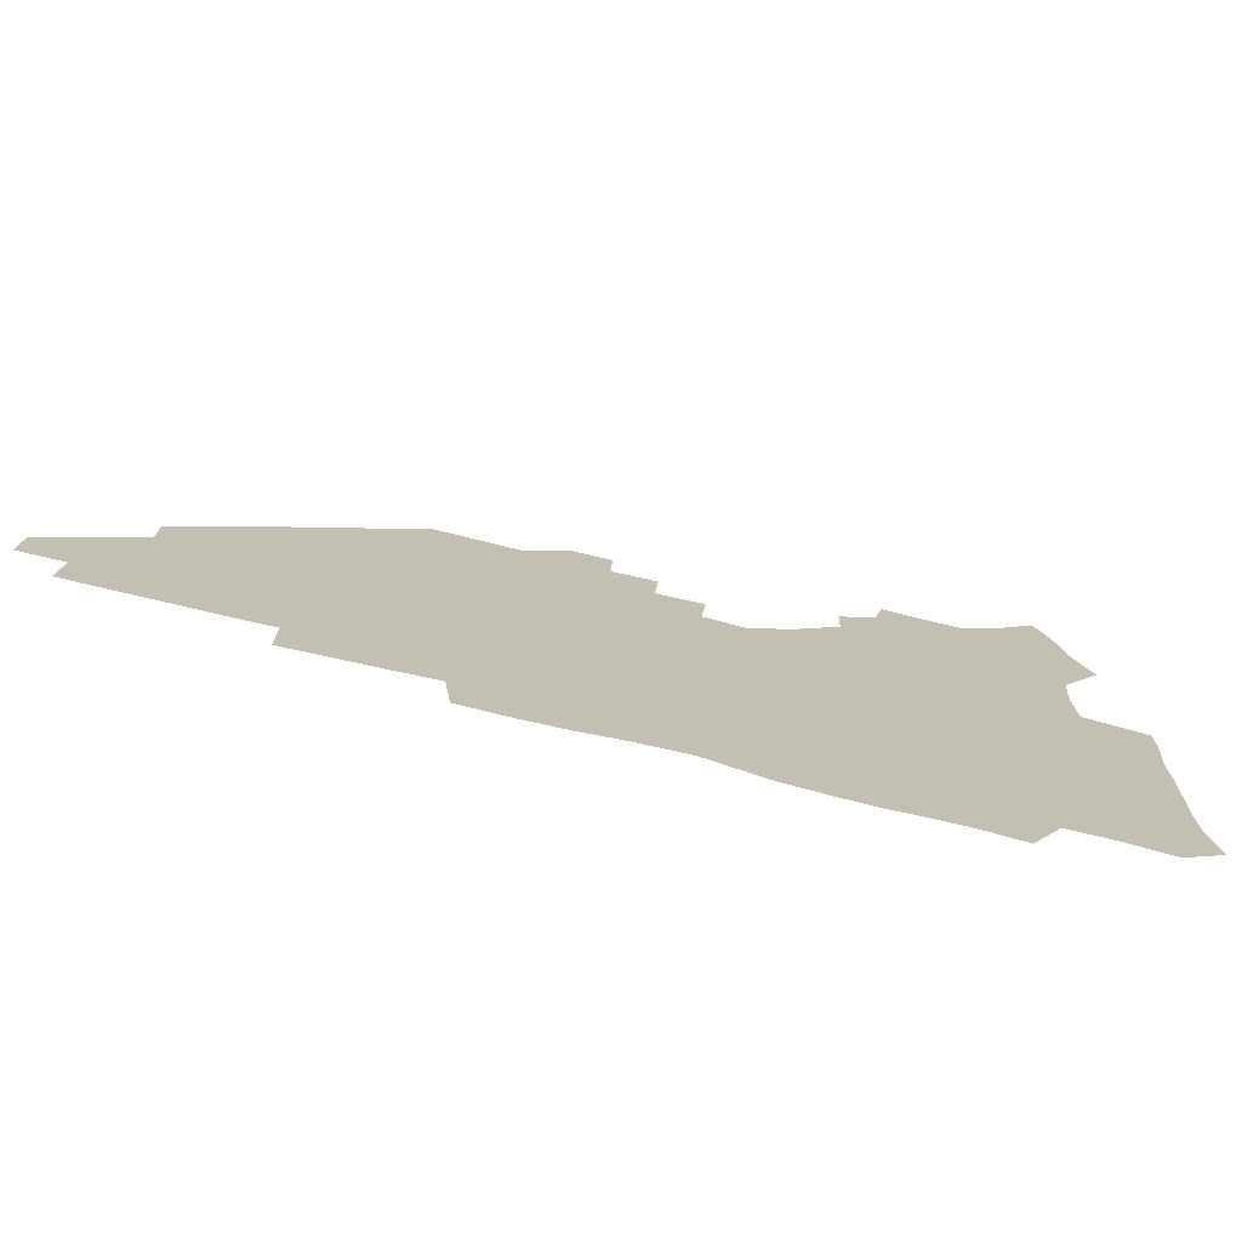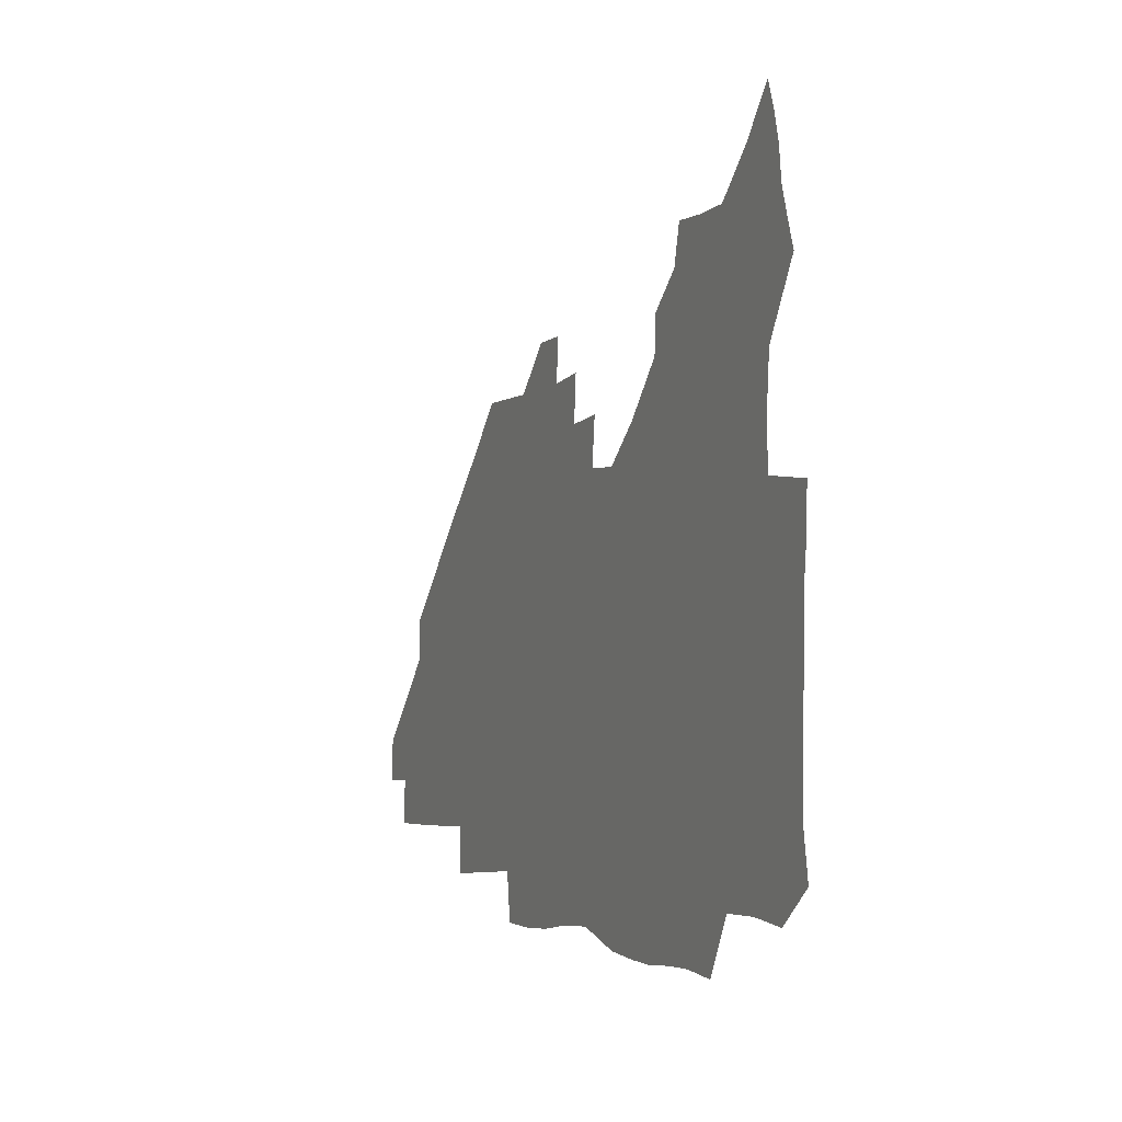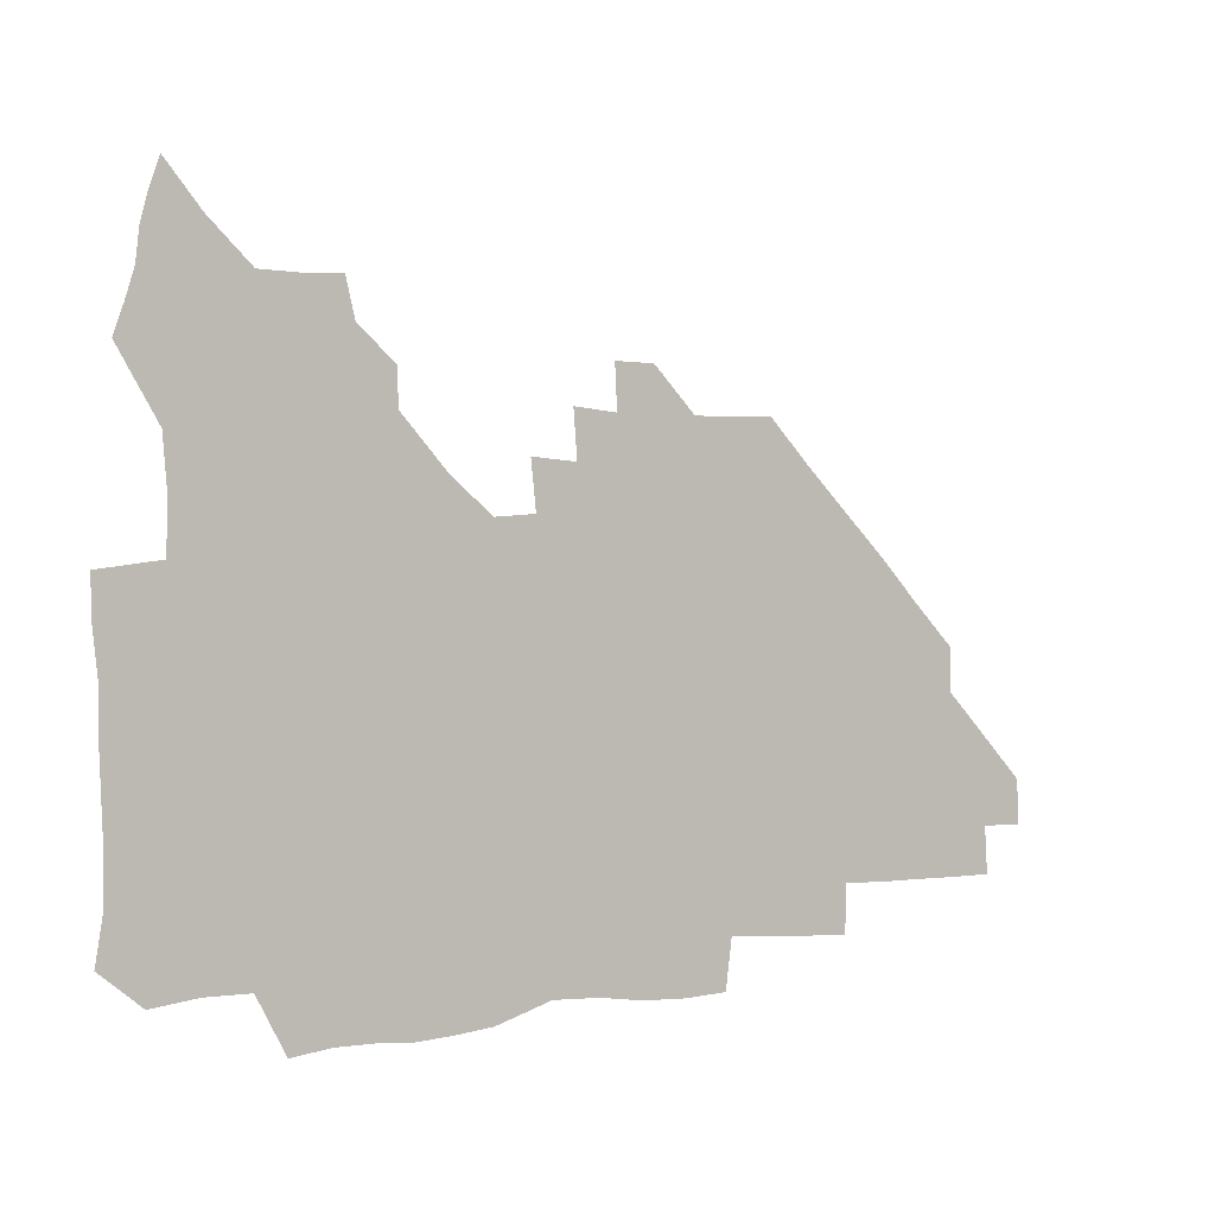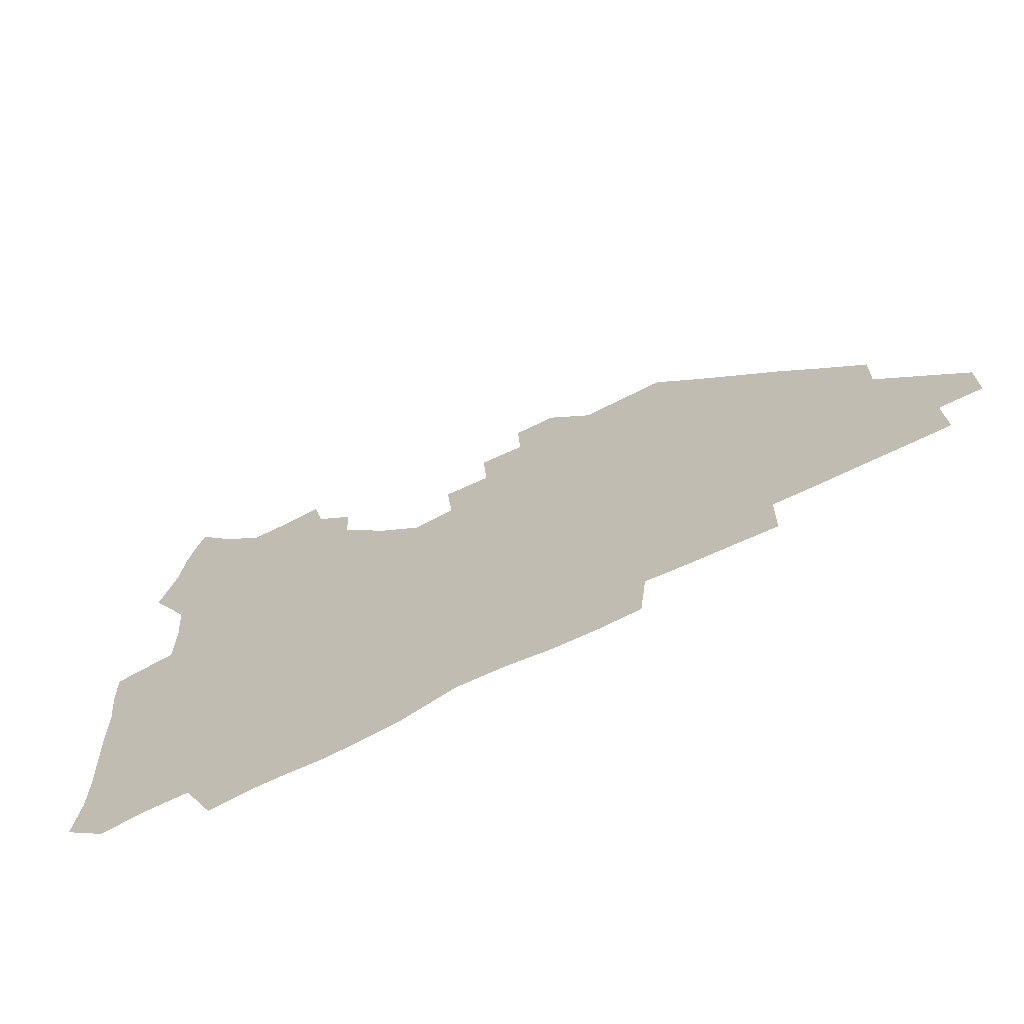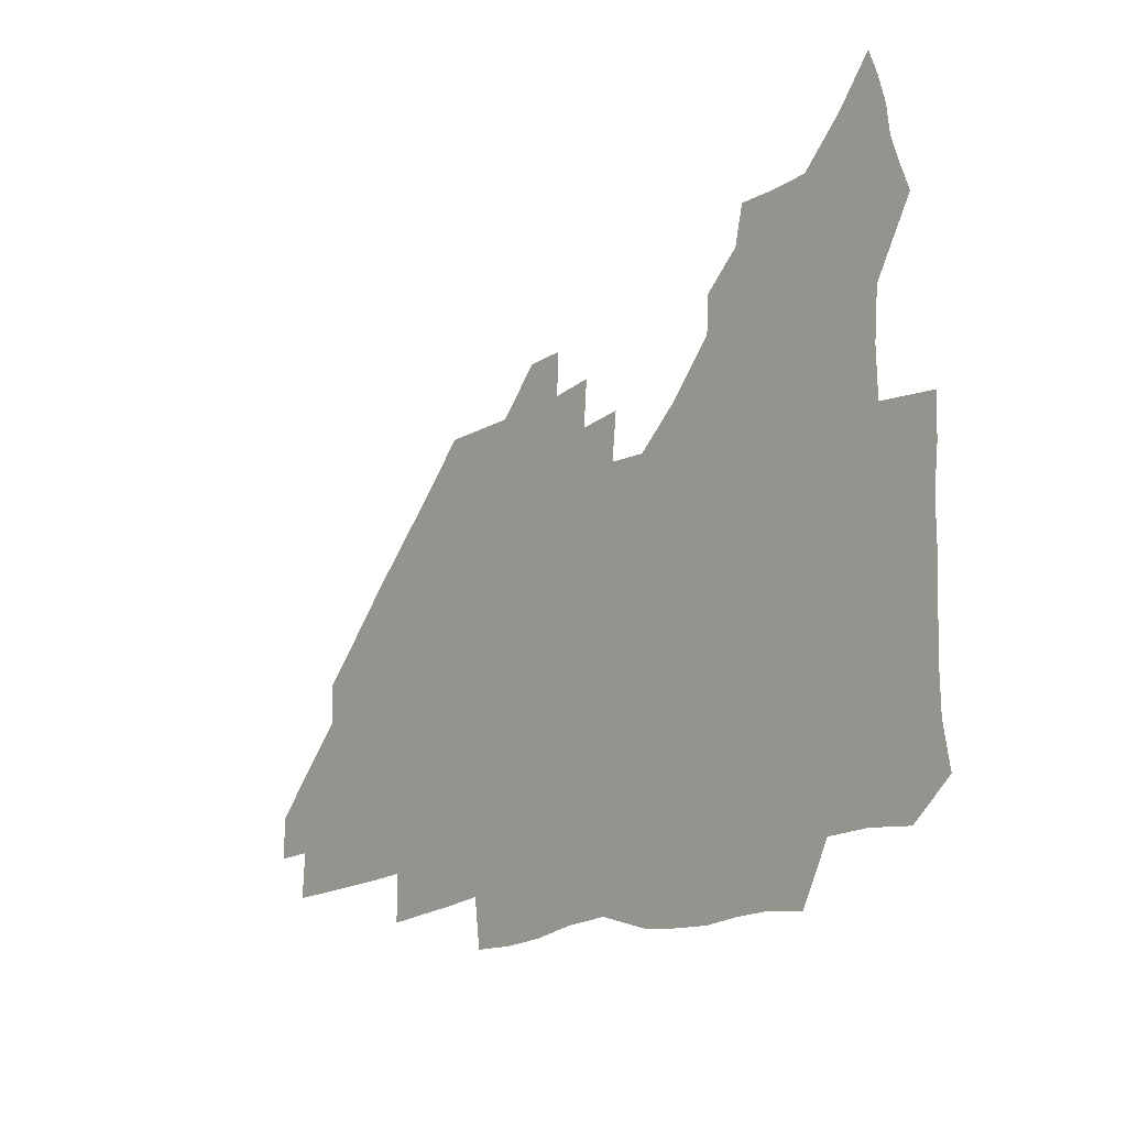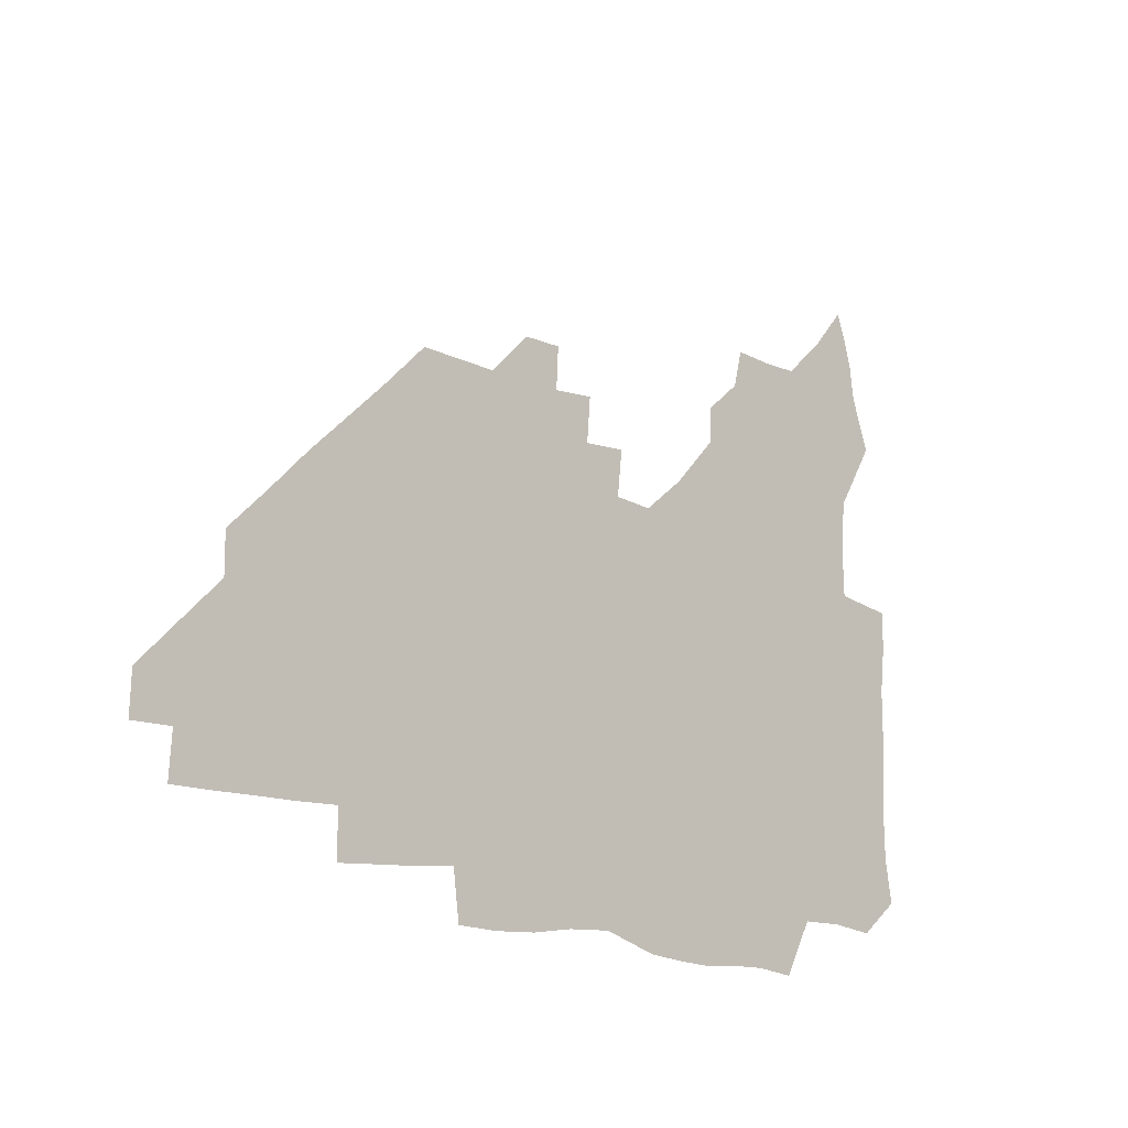
<metadata>
{"format":"obj","ext":"obj","renderer":"f3d","projection":"perspective","resolution":1024,"background":"white","views":[{"elev":-75.3,"azim":166.3,"up":"+Y"},{"elev":-3.6,"azim":-113.2,"up":"+Y"},{"elev":1.5,"azim":-33.4,"up":"+Y"},{"elev":-66.6,"azim":26.9,"up":"+Y"},{"elev":-16.2,"azim":-128.4,"up":"+Y"},{"elev":-15.2,"azim":135.6,"up":"+Y"}]}
</metadata>
<code>
v 264.9 190 0
v 267.5 205.7 0
v 267.8 221 0
v 267.1 236.6 0
v 266.5 252.6 0
v 266.4 268.9 0
v 264.7 284.4 0
v 264.3 299.2 0
v 279.8 177.9 0
v 283.9 194.4 0
v 285.6 209.7 0
v 286.7 225.1 0
v 286.5 239.9 0
v 286 255 0
v 287.5 270.6 0
v 287.3 286 0
v 286.6 302 0
v 287 320 0
v 285.5 338 0
v 270.9 362.3 0
v 274.5 372.4 0
v 277.7 382.5 0
v 279 393.4 0
v 281.8 403.6 0
v 285.4 413.5 0
v 296.5 179.7 0
v 300.2 196.1 0
v 302.6 212.1 0
v 303.2 226.8 0
v 302.8 241.2 0
v 303.1 256.1 0
v 305.3 271.5 0
v 305.3 286 0
v 304.2 300.7 0
v 304.3 315.7 0
v 305.7 330.4 0
v 304.6 346.2 0
v 300.3 362.3 0
v 295.6 377.2 0
v 297.2 387.9 0
v 298.3 398.2 0
v 312.8 179.4 0
v 315.7 196.9 0
v 317 212.2 0
v 317.4 226.9 0
v 317.8 241.6 0
v 318.4 256.3 0
v 320.4 271.6 0
v 320.8 286 0
v 320.2 300.3 0
v 320.7 314.4 0
v 320.6 328.6 0
v 319.4 343.6 0
v 319.1 357.3 0
v 317 370.9 0
v 313.9 383.5 0
v 323.3 159.7 0
v 328.8 181.8 0
v 330.7 197.5 0
v 331.5 212.3 0
v 331.4 226.5 0
v 332.4 241.5 0
v 333 256.1 0
v 335.8 271.7 0
v 336.2 285.9 0
v 335.8 300 0
v 335.2 314.2 0
v 334.5 328.3 0
v 333.2 343.2 0
v 333.7 356.2 0
v 332.5 369.3 0
v 328.3 383.2 0
v 338.1 161.3 0
v 342.9 181.4 0
v 345.6 197.9 0
v 346.1 212.3 0
v 346.9 227.1 0
v 347 241.5 0
v 348.8 256.6 0
v 350.8 271.6 0
v 351.7 285.7 0
v 351 299.7 0
v 349.1 314.4 0
v 347.9 328.9 0
v 346.9 343.5 0
v 346.5 356.9 0
v 345.6 370 0
v 342.2 383.8 0
v 351.4 161.1 0
v 357.7 182 0
v 360.4 198.3 0
v 361.8 213.1 0
v 362.2 227.5 0
v 363.5 242.5 0
v 364.3 257 0
v 365.7 271.6 0
v 365.9 285.6 0
v 365.8 299.2 0
v 364.3 313.3 0
v 362 328.5 0
v 359.6 345.2 0
v 359.2 358.2 0
v 364 160 0
v 372.4 183 0
v 375.9 199.1 0
v 377.8 214 0
v 377.9 228.1 0
v 379.8 243.3 0
v 380.3 257.7 0
v 380.4 271.7 0
v 380.2 285.6 0
v 379.7 299.3 0
v 378.1 313.3 0
v 376.2 327.2 0
v 377.4 160.6 0
v 387.2 183.5 0
v 392.1 200.4 0
v 393.2 214.5 0
v 394 229 0
v 394.5 243.3 0
v 394.4 257.4 0
v 394.3 271.6 0
v 394.2 285.7 0
v 393.3 300 0
v 391.7 314.2 0
v 391.9 161.9 0
v 403.4 184.8 0
v 407.2 200.5 0
v 408.1 214.6 0
v 408.7 228.8 0
v 408.5 242.9 0
v 408.7 257.3 0
v 408.4 271.5 0
v 408.9 285.7 0
v 407.7 300.5 0
v 406.6 315.2 0
v 404.7 332.4 0
v 412.4 167.9 0
v 419.5 185.4 0
v 421.5 199.7 0
v 422.6 214 0
v 423.4 228.6 0
v 423.1 242.7 0
v 423.4 257.2 0
v 423.2 271.7 0
v 422.8 286.3 0
v 422.4 300.9 0
v 421.5 316 0
v 421.3 331 0
v 419.9 347.9 0
v 429.5 167 0
v 434.6 184.4 0
v 436.2 199 0
v 437.1 213.5 0
v 437.6 228 0
v 437.8 242.5 0
v 437.9 257.1 0
v 437.7 271.6 0
v 437.5 286.2 0
v 437.5 300.7 0
v 436.9 315.6 0
v 436.2 331.1 0
v 435.8 346.3 0
v 435 362.1 0
v 445.5 164.6 0
v 449.5 183.3 0
v 450.9 198.2 0
v 452.1 213.4 0
v 452.3 227.7 0
v 452.3 242.2 0
v 452.3 256.8 0
v 452.4 271.5 0
v 452.1 286.2 0
v 452.1 300.8 0
v 451.7 315.8 0
v 451.2 330.8 0
v 450.6 345.8 0
v 449.5 361.8 0
v 461.5 163.7 0
v 464.4 182.1 0
v 465.9 197.8 0
v 466.7 212.8 0
v 467.1 227.4 0
v 467.1 242 0
v 467.1 256.7 0
v 467.4 271.4 0
v 467.2 286 0
v 466.8 301 0
v 466.4 315.8 0
v 466 330.5 0
v 465 346 0
v 477.1 164.3 0
v 479.5 182 0
v 480.7 197.3 0
v 481.3 212.1 0
v 481.8 227.1 0
v 482 241.9 0
v 481.9 256.6 0
v 481.9 271.3 0
v 481.9 285.9 0
v 481.5 301.5 0
v 481.2 316.1 0
v 480.7 330.9 0
v 479.8 346.3 0
v 494.7 180.5 0
v 495.6 197 0
v 496.1 211.7 0
v 496.6 227.1 0
v 497 242 0
v 496.8 256.6 0
v 496.8 271.3 0
v 496.6 286 0
v 496.1 301.5 0
v 495.8 316.1 0
v 495.4 330.8 0
v 494.6 346.5 0
v 510 179.4 0
v 510.5 196.3 0
v 511 211.7 0
v 511.3 226.9 0
v 511.5 241.9 0
v 511.5 256.5 0
v 511.6 271.2 0
v 511.3 286 0
v 510.8 301.2 0
v 510.5 316.1 0
v 509.9 330.8 0
v 525.2 178.4 0
v 525.4 195.4 0
v 525.9 211.1 0
v 526 226.7 0
v 526.1 241.7 0
v 526.1 256.5 0
v 526 271.2 0
v 525.8 286.1 0
v 525.5 301 0
v 525 316.2 0
v 540.8 194.7 0
v 540.8 211.1 0
v 540.7 226.8 0
v 540.8 241.6 0
v 540.8 256.4 0
v 540.5 271.3 0
v 540.3 286.1 0
v 540.1 301.6 0
v 556.2 194.5 0
v 555.6 211.2 0
v 555.4 226.5 0
v 555.6 241.4 0
v 555.3 256.5 0
v 555.1 271.3 0
v 554.8 286.3 0
v 571.5 194.2 0
v 570.6 210.7 0
v 570.2 226.3 0
v 570.1 241.4 0
v 569.7 256.4 0
v 569.8 271.3 0
v 586.3 194.1 0
v 585.3 210.5 0
v 585.1 225.9 0
v 584.3 241.6 0
v 600.2 210.2 0
v 599.8 225.7 0
f 9 10 1
f 1 10 2
f 10 11 2
f 2 11 3
f 11 12 3
f 3 12 4
f 12 13 4
f 4 13 5
f 13 14 5
f 5 14 6
f 14 15 6
f 6 15 7
f 15 16 7
f 7 16 8
f 16 17 8
f 9 26 10
f 26 27 10
f 10 27 11
f 27 28 11
f 11 28 12
f 28 29 12
f 12 29 13
f 29 30 13
f 13 30 14
f 30 31 14
f 14 31 15
f 31 32 15
f 15 32 16
f 32 33 16
f 16 33 17
f 33 34 17
f 17 34 18
f 34 35 18
f 18 35 19
f 35 36 19
f 19 36 20
f 36 37 20
f 20 37 21
f 37 38 21
f 21 38 22
f 38 39 22
f 22 39 23
f 39 40 23
f 23 40 24
f 40 41 24
f 24 41 25
f 26 42 27
f 42 43 27
f 27 43 28
f 43 44 28
f 28 44 29
f 44 45 29
f 29 45 30
f 45 46 30
f 30 46 31
f 46 47 31
f 31 47 32
f 47 48 32
f 32 48 33
f 48 49 33
f 33 49 34
f 49 50 34
f 34 50 35
f 50 51 35
f 35 51 36
f 51 52 36
f 36 52 37
f 52 53 37
f 37 53 38
f 53 54 38
f 38 54 39
f 54 55 39
f 39 55 40
f 55 56 40
f 40 56 41
f 57 58 42
f 42 58 43
f 58 59 43
f 43 59 44
f 59 60 44
f 44 60 45
f 60 61 45
f 45 61 46
f 61 62 46
f 46 62 47
f 62 63 47
f 47 63 48
f 63 64 48
f 48 64 49
f 64 65 49
f 49 65 50
f 65 66 50
f 50 66 51
f 66 67 51
f 51 67 52
f 67 68 52
f 52 68 53
f 68 69 53
f 53 69 54
f 69 70 54
f 54 70 55
f 70 71 55
f 55 71 56
f 71 72 56
f 57 73 58
f 73 74 58
f 58 74 59
f 74 75 59
f 59 75 60
f 75 76 60
f 60 76 61
f 76 77 61
f 61 77 62
f 77 78 62
f 62 78 63
f 78 79 63
f 63 79 64
f 79 80 64
f 64 80 65
f 80 81 65
f 65 81 66
f 81 82 66
f 66 82 67
f 82 83 67
f 67 83 68
f 83 84 68
f 68 84 69
f 84 85 69
f 69 85 70
f 85 86 70
f 70 86 71
f 86 87 71
f 71 87 72
f 87 88 72
f 73 89 74
f 89 90 74
f 74 90 75
f 90 91 75
f 75 91 76
f 91 92 76
f 76 92 77
f 92 93 77
f 77 93 78
f 93 94 78
f 78 94 79
f 94 95 79
f 79 95 80
f 95 96 80
f 80 96 81
f 96 97 81
f 81 97 82
f 97 98 82
f 82 98 83
f 98 99 83
f 83 99 84
f 99 100 84
f 84 100 85
f 100 101 85
f 85 101 86
f 101 102 86
f 86 102 87
f 89 103 90
f 103 104 90
f 90 104 91
f 104 105 91
f 91 105 92
f 105 106 92
f 92 106 93
f 106 107 93
f 93 107 94
f 107 108 94
f 94 108 95
f 108 109 95
f 95 109 96
f 109 110 96
f 96 110 97
f 110 111 97
f 97 111 98
f 111 112 98
f 98 112 99
f 112 113 99
f 99 113 100
f 113 114 100
f 100 114 101
f 103 115 104
f 115 116 104
f 104 116 105
f 116 117 105
f 105 117 106
f 117 118 106
f 106 118 107
f 118 119 107
f 107 119 108
f 119 120 108
f 108 120 109
f 120 121 109
f 109 121 110
f 121 122 110
f 110 122 111
f 122 123 111
f 111 123 112
f 123 124 112
f 112 124 113
f 124 125 113
f 113 125 114
f 115 126 116
f 126 127 116
f 116 127 117
f 127 128 117
f 117 128 118
f 128 129 118
f 118 129 119
f 129 130 119
f 119 130 120
f 130 131 120
f 120 131 121
f 131 132 121
f 121 132 122
f 132 133 122
f 122 133 123
f 133 134 123
f 123 134 124
f 134 135 124
f 124 135 125
f 135 136 125
f 126 138 127
f 138 139 127
f 127 139 128
f 139 140 128
f 128 140 129
f 140 141 129
f 129 141 130
f 141 142 130
f 130 142 131
f 142 143 131
f 131 143 132
f 143 144 132
f 132 144 133
f 144 145 133
f 133 145 134
f 145 146 134
f 134 146 135
f 146 147 135
f 135 147 136
f 147 148 136
f 136 148 137
f 148 149 137
f 138 151 139
f 151 152 139
f 139 152 140
f 152 153 140
f 140 153 141
f 153 154 141
f 141 154 142
f 154 155 142
f 142 155 143
f 155 156 143
f 143 156 144
f 156 157 144
f 144 157 145
f 157 158 145
f 145 158 146
f 158 159 146
f 146 159 147
f 159 160 147
f 147 160 148
f 160 161 148
f 148 161 149
f 161 162 149
f 149 162 150
f 162 163 150
f 151 165 152
f 165 166 152
f 152 166 153
f 166 167 153
f 153 167 154
f 167 168 154
f 154 168 155
f 168 169 155
f 155 169 156
f 169 170 156
f 156 170 157
f 170 171 157
f 157 171 158
f 171 172 158
f 158 172 159
f 172 173 159
f 159 173 160
f 173 174 160
f 160 174 161
f 174 175 161
f 161 175 162
f 175 176 162
f 162 176 163
f 176 177 163
f 163 177 164
f 177 178 164
f 165 179 166
f 179 180 166
f 166 180 167
f 180 181 167
f 167 181 168
f 181 182 168
f 168 182 169
f 182 183 169
f 169 183 170
f 183 184 170
f 170 184 171
f 184 185 171
f 171 185 172
f 185 186 172
f 172 186 173
f 186 187 173
f 173 187 174
f 187 188 174
f 174 188 175
f 188 189 175
f 175 189 176
f 189 190 176
f 176 190 177
f 190 191 177
f 177 191 178
f 179 192 180
f 192 193 180
f 180 193 181
f 193 194 181
f 181 194 182
f 194 195 182
f 182 195 183
f 195 196 183
f 183 196 184
f 196 197 184
f 184 197 185
f 197 198 185
f 185 198 186
f 198 199 186
f 186 199 187
f 199 200 187
f 187 200 188
f 200 201 188
f 188 201 189
f 201 202 189
f 189 202 190
f 202 203 190
f 190 203 191
f 203 204 191
f 193 205 194
f 205 206 194
f 194 206 195
f 206 207 195
f 195 207 196
f 207 208 196
f 196 208 197
f 208 209 197
f 197 209 198
f 209 210 198
f 198 210 199
f 210 211 199
f 199 211 200
f 211 212 200
f 200 212 201
f 212 213 201
f 201 213 202
f 213 214 202
f 202 214 203
f 214 215 203
f 203 215 204
f 215 216 204
f 205 217 206
f 217 218 206
f 206 218 207
f 218 219 207
f 207 219 208
f 219 220 208
f 208 220 209
f 220 221 209
f 209 221 210
f 221 222 210
f 210 222 211
f 222 223 211
f 211 223 212
f 223 224 212
f 212 224 213
f 224 225 213
f 213 225 214
f 225 226 214
f 214 226 215
f 226 227 215
f 215 227 216
f 217 228 218
f 228 229 218
f 218 229 219
f 229 230 219
f 219 230 220
f 230 231 220
f 220 231 221
f 231 232 221
f 221 232 222
f 232 233 222
f 222 233 223
f 233 234 223
f 223 234 224
f 234 235 224
f 224 235 225
f 235 236 225
f 225 236 226
f 236 237 226
f 226 237 227
f 229 238 230
f 238 239 230
f 230 239 231
f 239 240 231
f 231 240 232
f 240 241 232
f 232 241 233
f 241 242 233
f 233 242 234
f 242 243 234
f 234 243 235
f 243 244 235
f 235 244 236
f 244 245 236
f 236 245 237
f 238 246 239
f 246 247 239
f 239 247 240
f 247 248 240
f 240 248 241
f 248 249 241
f 241 249 242
f 249 250 242
f 242 250 243
f 250 251 243
f 243 251 244
f 251 252 244
f 244 252 245
f 246 253 247
f 253 254 247
f 247 254 248
f 254 255 248
f 248 255 249
f 255 256 249
f 249 256 250
f 256 257 250
f 250 257 251
f 257 258 251
f 251 258 252
f 253 259 254
f 259 260 254
f 254 260 255
f 260 261 255
f 255 261 256
f 261 262 256
f 256 262 257
f 260 263 261
f 263 264 261
f 261 264 262

</code>
